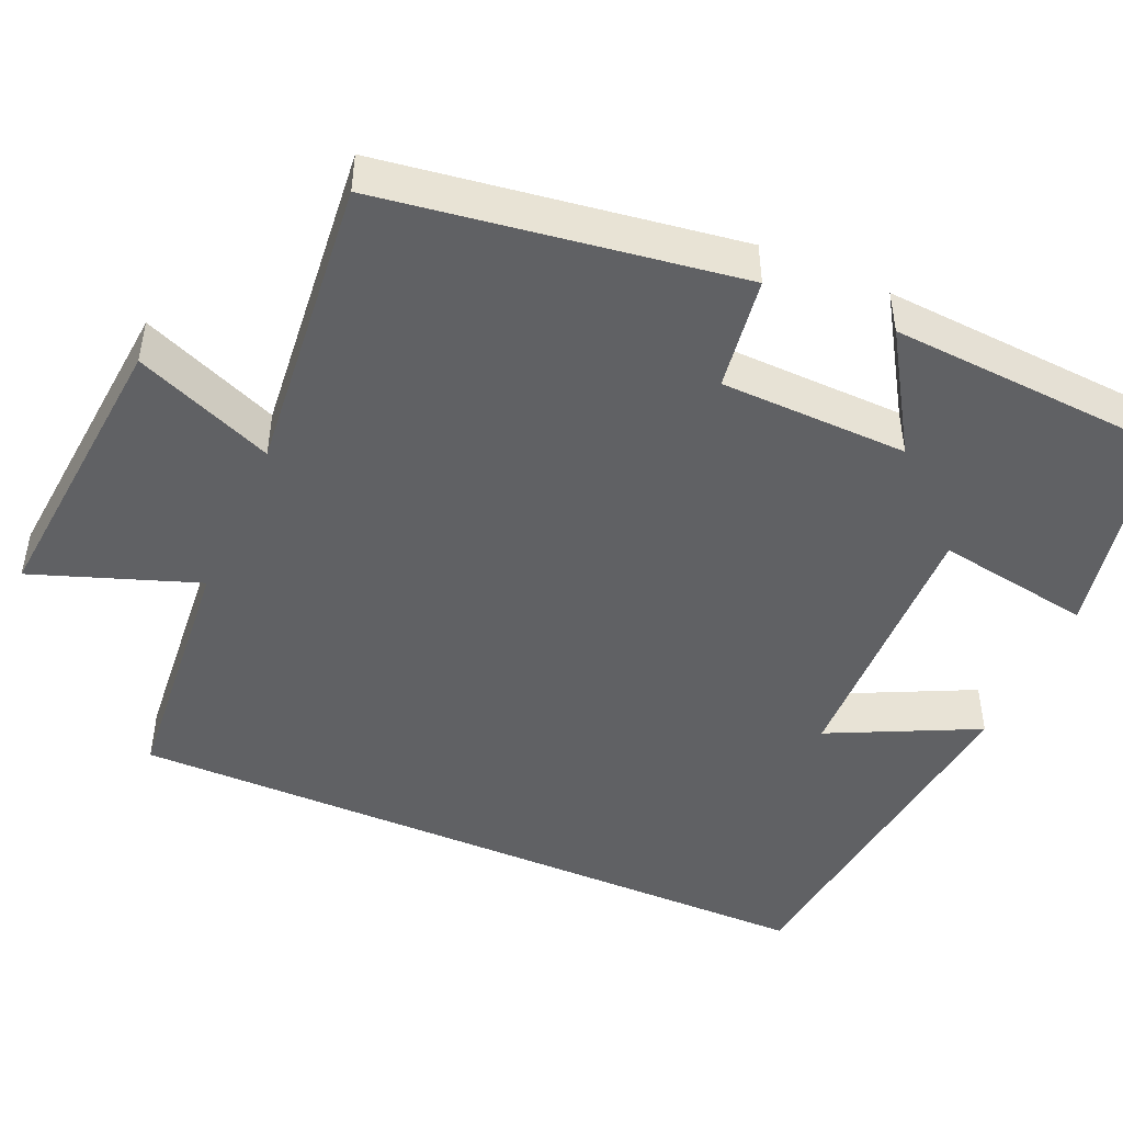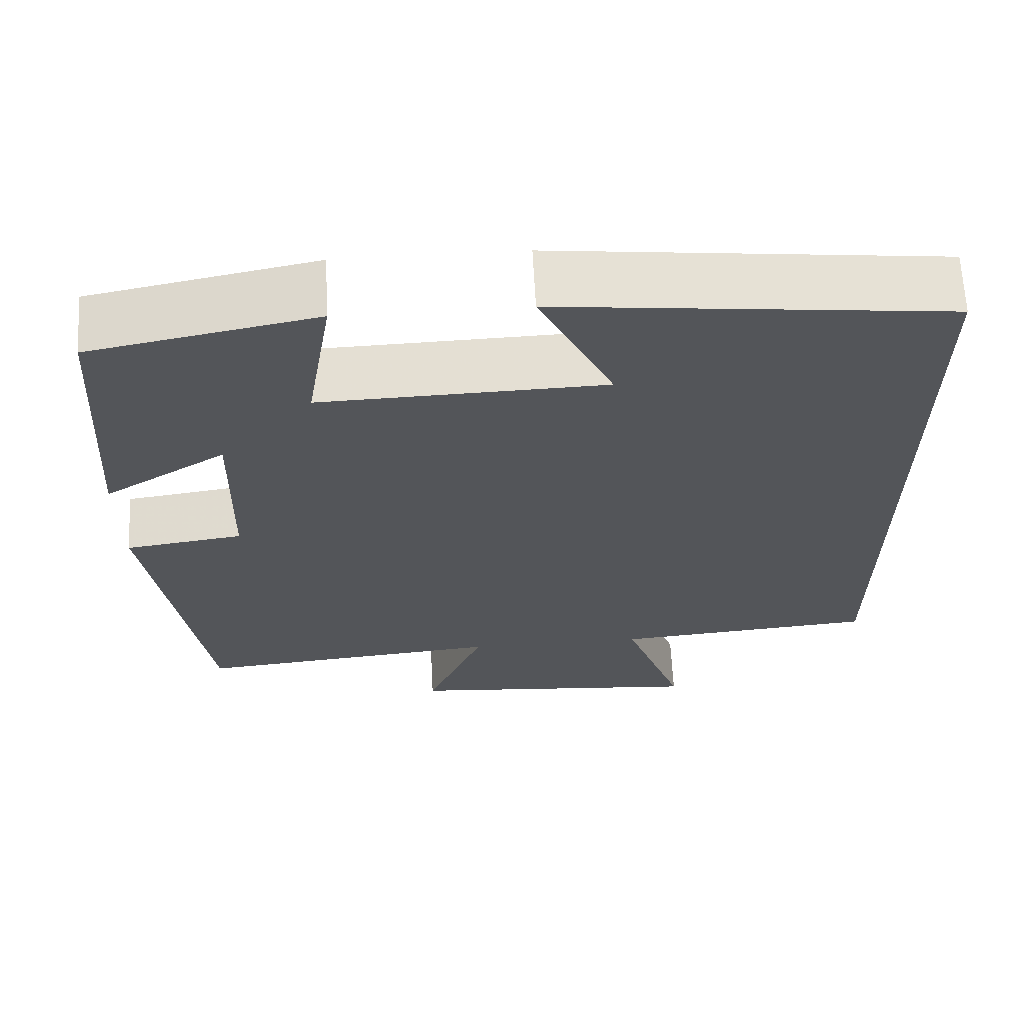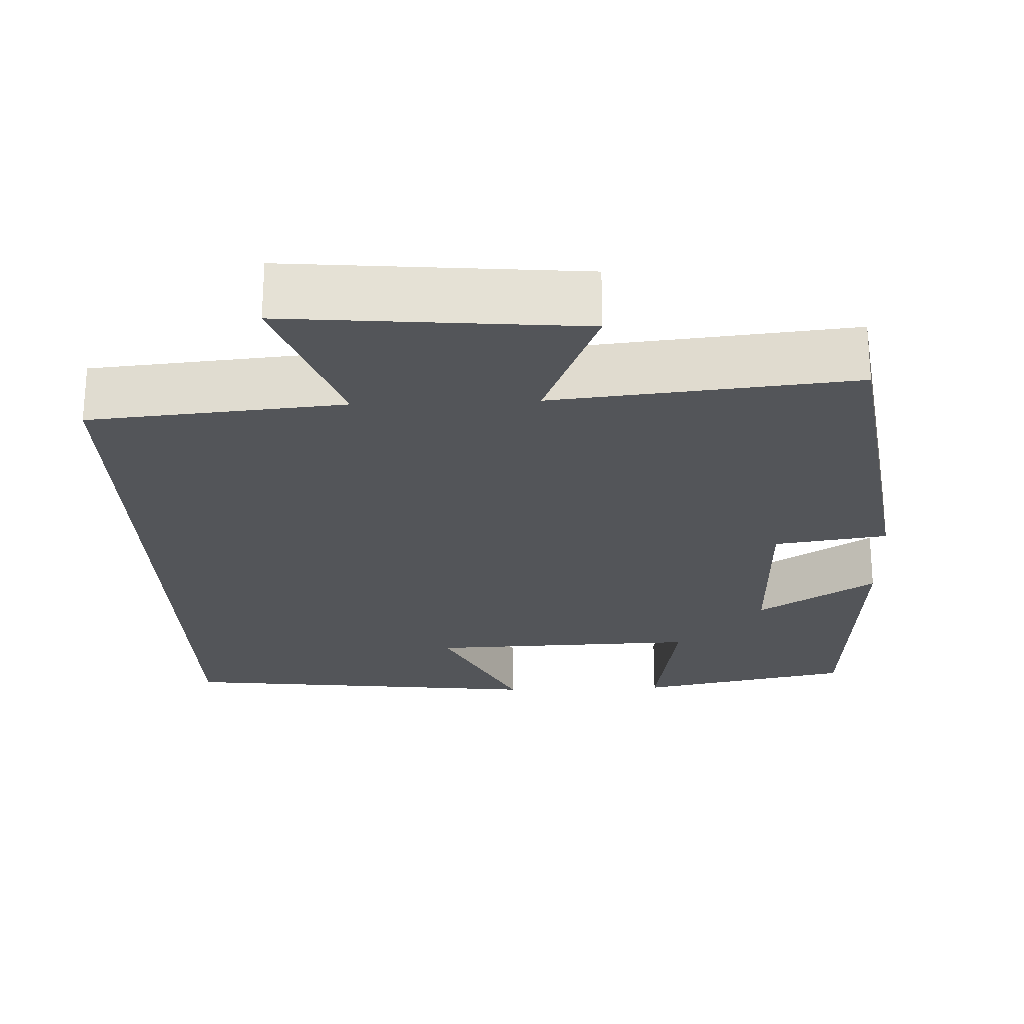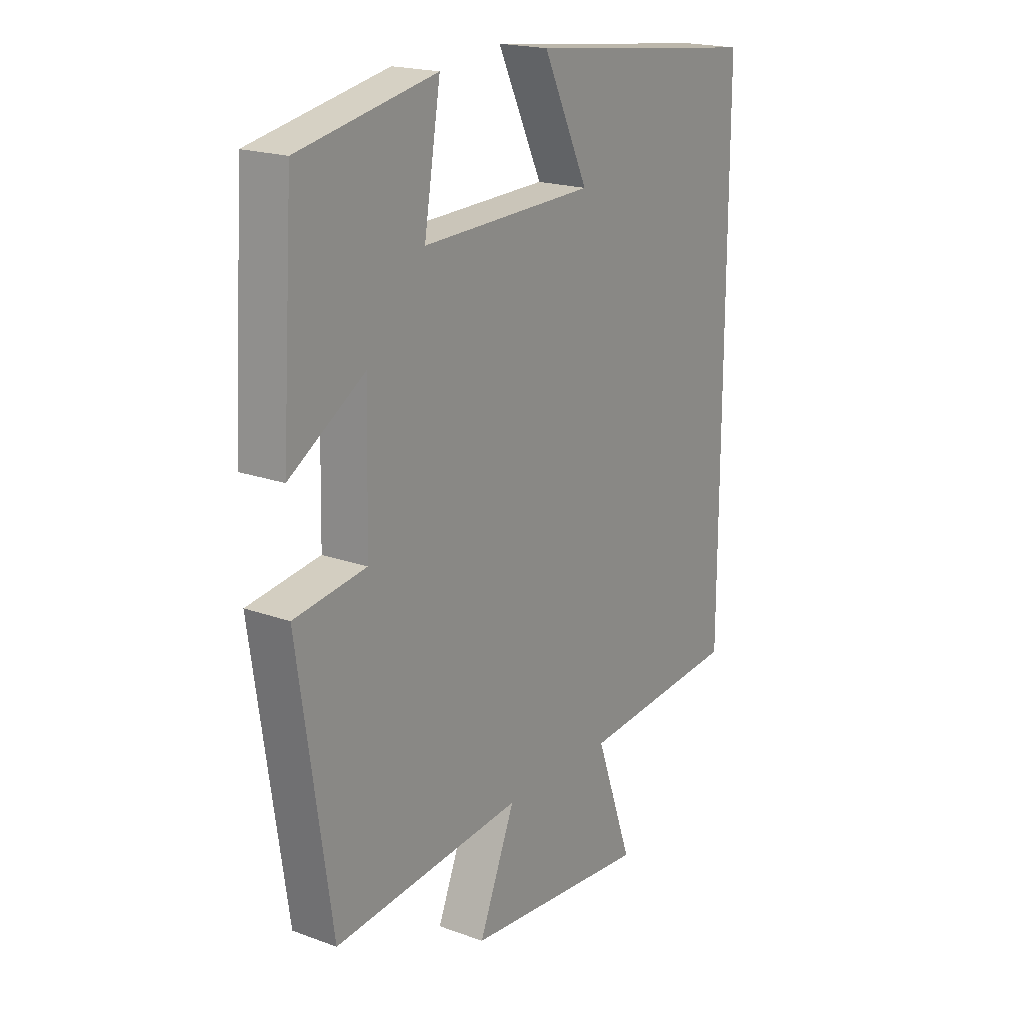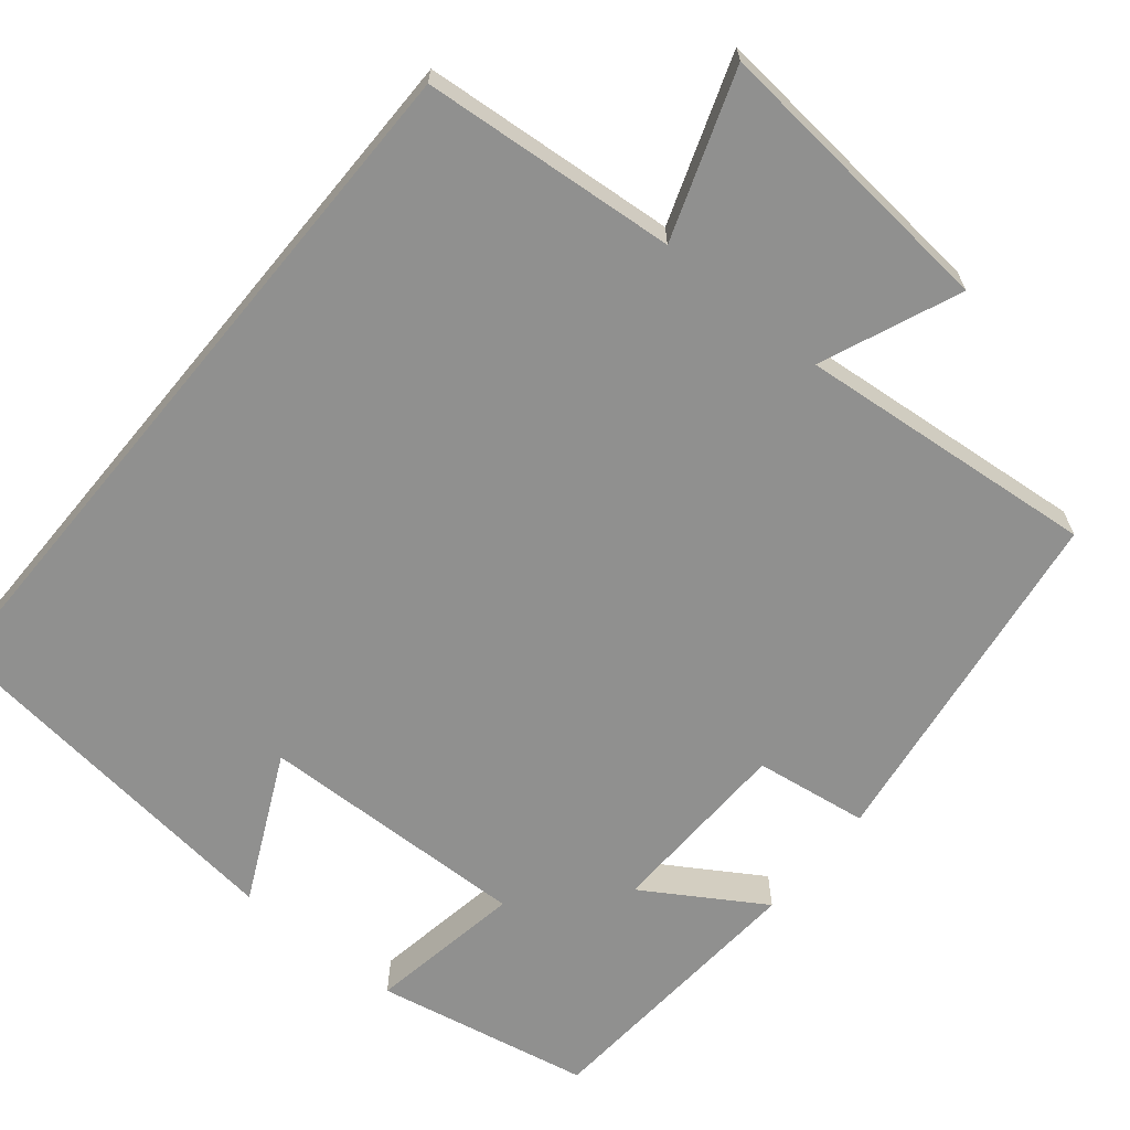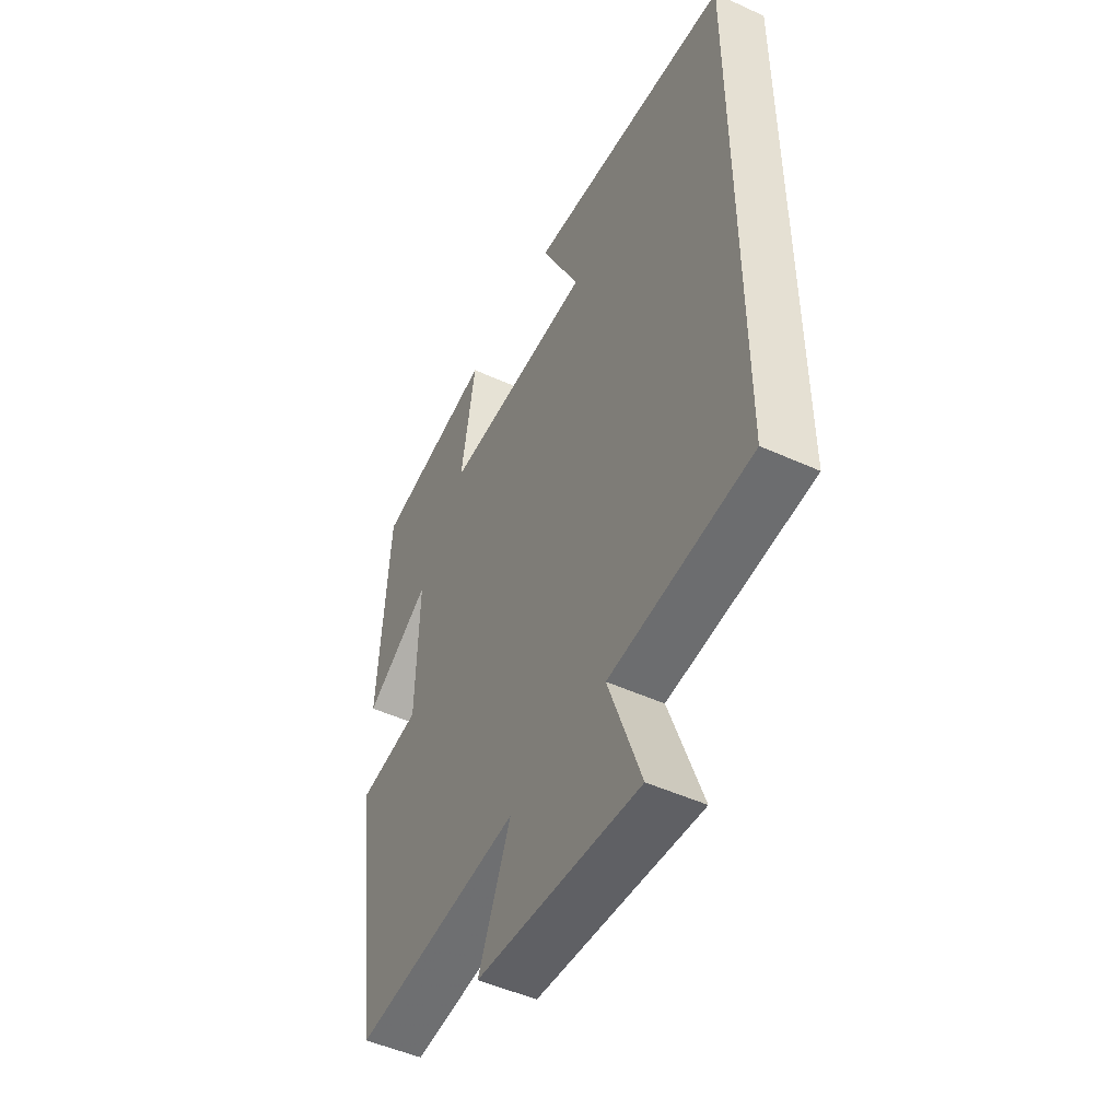
<metadata>
{"format":"obj","ext":"obj","renderer":"f3d","projection":"perspective","resolution":1024,"background":"white","views":[{"elev":-46.8,"azim":-113.5,"up":"+Y"},{"elev":65.5,"azim":-3.0,"up":"+Z"},{"elev":-24.3,"azim":-177.6,"up":"+Y"},{"elev":19.5,"azim":-55.8,"up":"+Z"},{"elev":-65.6,"azim":140.4,"up":"+Y"},{"elev":-49.3,"azim":63.2,"up":"+Z"}]}
</metadata>
<code>
v -0.476 0.07 0.445
v -0.2 0.07 0.5
v -0.233 0.07 0.301
v 0.115 0.07 0.311
v 0.024 0.07 0.5
v 0.5 0.07 0.445
v 0.5 0.07 -0.472
v 0.175 0.07 -0.5
v 0.25 0.07 -0.711
v -0.124 0.07 -0.677
v -0.051 0.07 -0.5
v -0.434 0.07 -0.537
v -0.5 0.07 -0.084
v -0.355 0.07 -0.063
v -0.349 0.07 0.177
v -0.5 0.07 0.082
v -0.476 0 0.445
v -0.2 0 0.5
v -0.233 0 0.301
v 0.115 0 0.311
v 0.024 0 0.5
v 0.5 0 0.445
v 0.5 0 -0.472
v 0.175 0 -0.5
v 0.25 0 -0.711
v -0.124 0 -0.677
v -0.051 0 -0.5
v -0.434 0 -0.537
v -0.5 0 -0.084
v -0.355 0 -0.063
v -0.349 0 0.177
v -0.5 0 0.082
f 1 2 3
f 16 1 3
f 15 16 3
f 14 15 3 4
f 11 12 13 14
f 11 14 4
f 8 9 10 11
f 8 11 4
f 7 8 4
f 4 5 6 7
f 19 18 17
f 19 17 32
f 19 32 31
f 20 19 31 30
f 30 29 28 27
f 20 30 27
f 27 26 25 24
f 20 27 24
f 20 24 23
f 23 22 21 20
f 1 17 18 2
f 2 18 19 3
f 3 19 20 4
f 4 20 21 5
f 5 21 22 6
f 6 22 23 7
f 7 23 24 8
f 8 24 25 9
f 9 25 26 10
f 10 26 27 11
f 11 27 28 12
f 12 28 29 13
f 13 29 30 14
f 14 30 31 15
f 15 31 32 16
f 16 32 17 1

</code>
